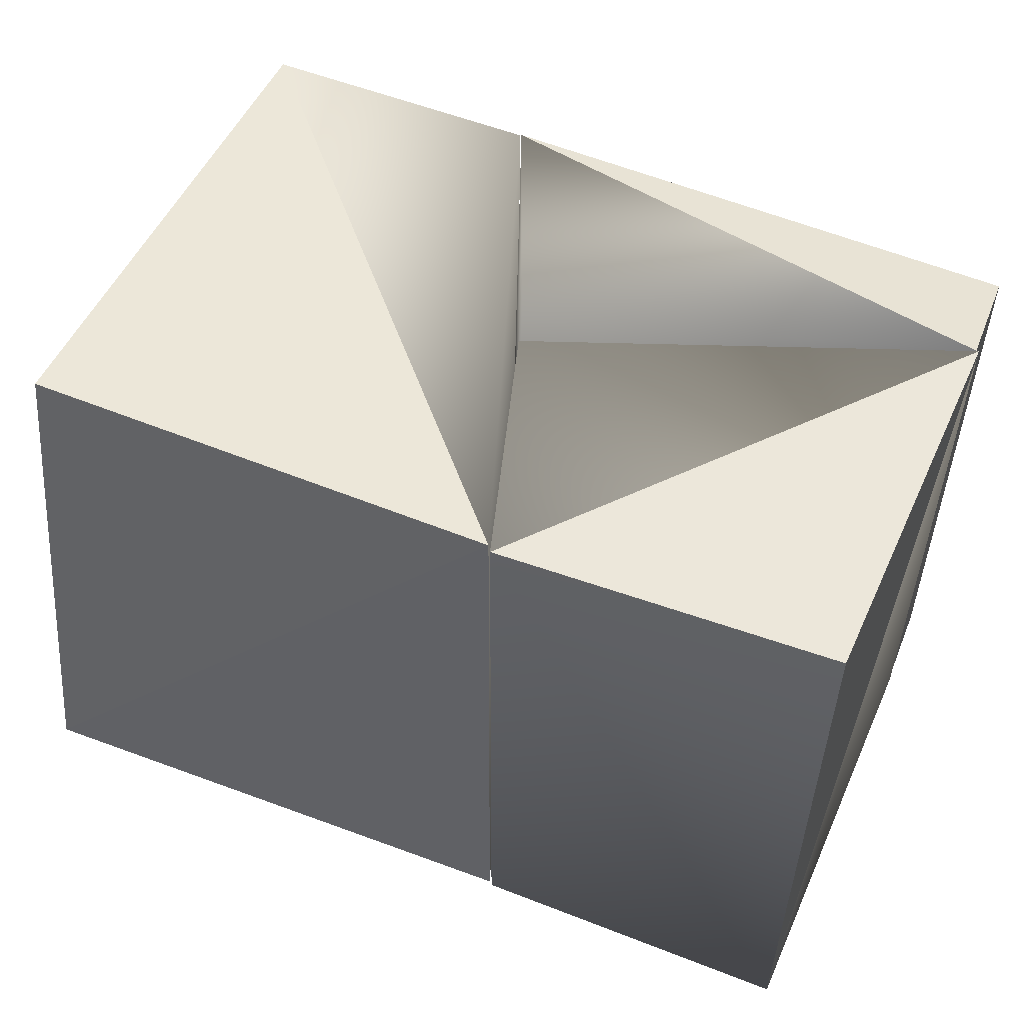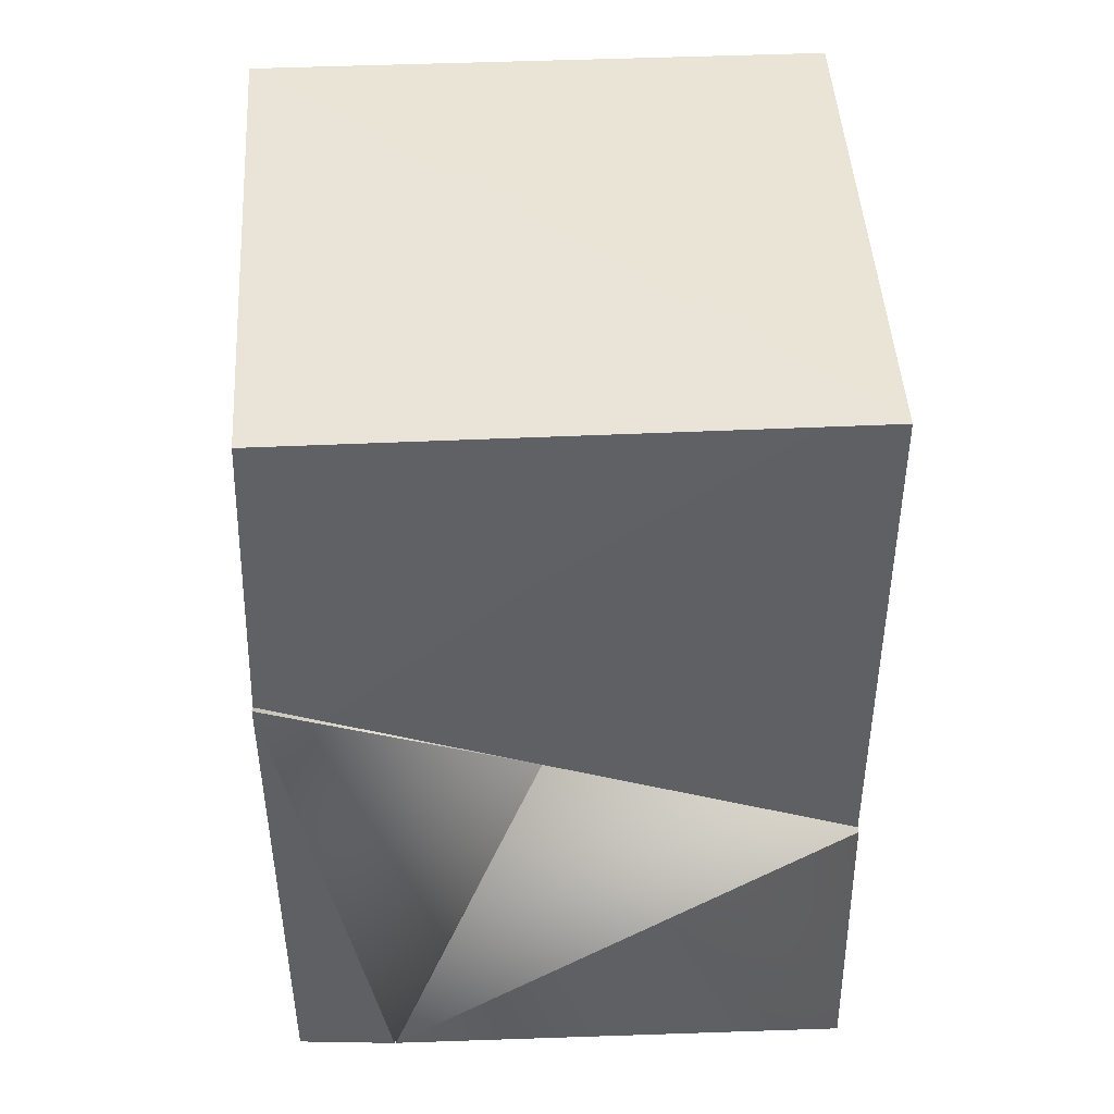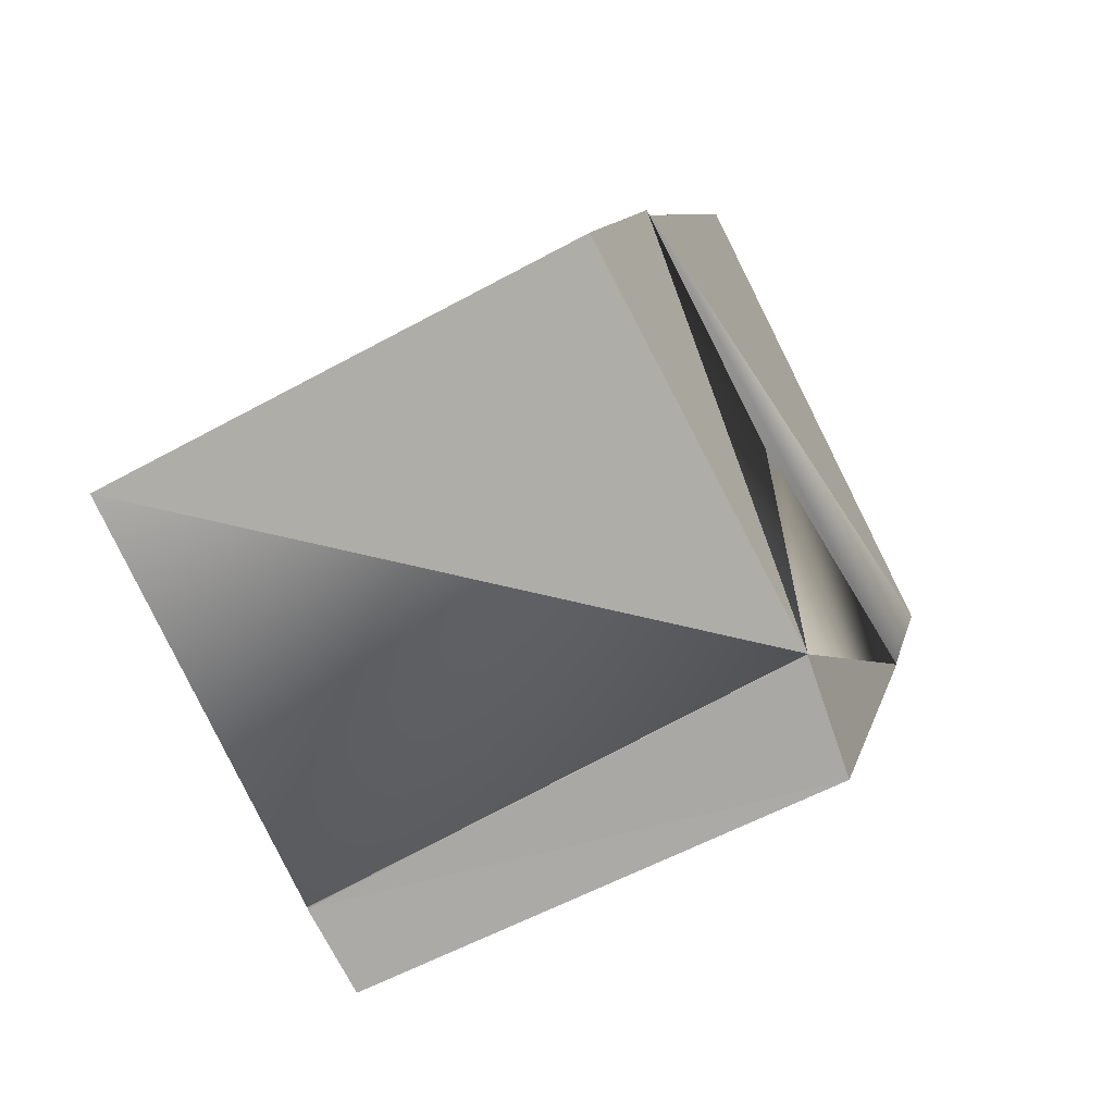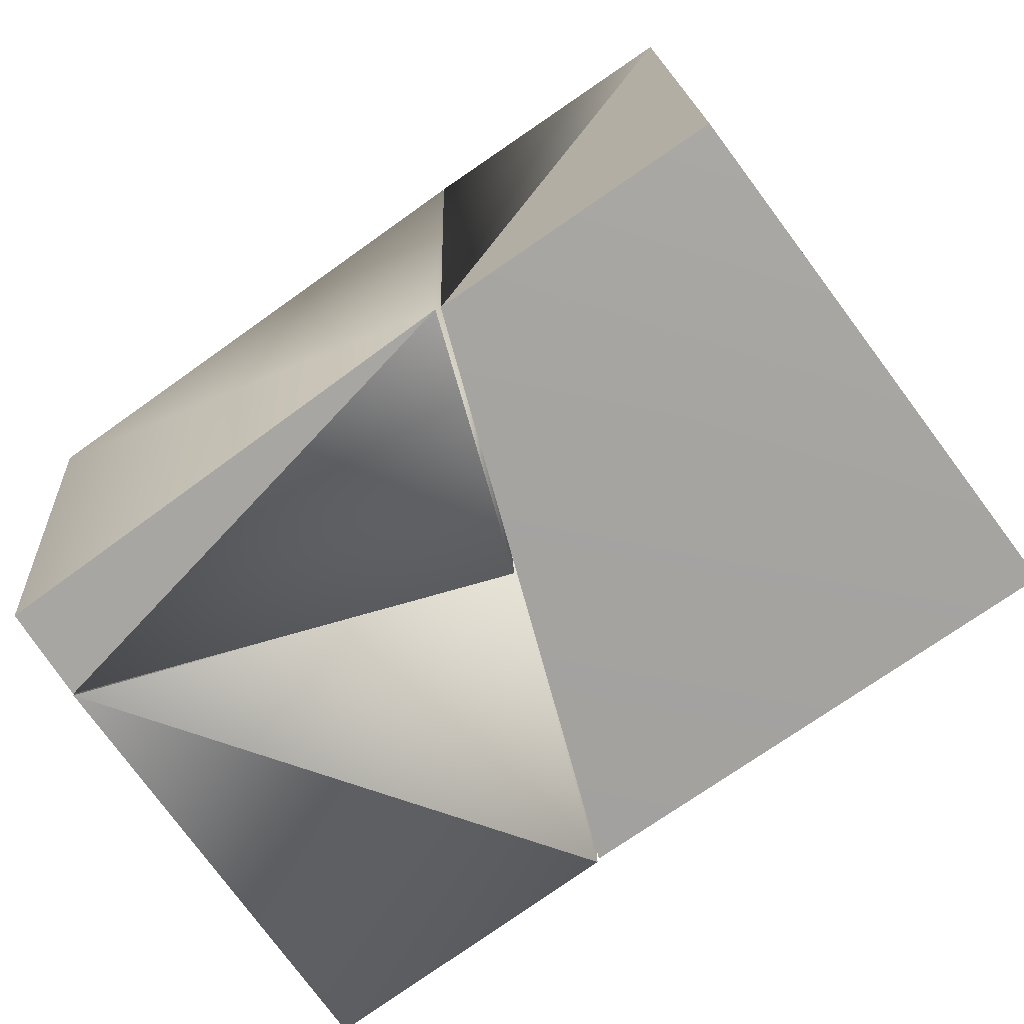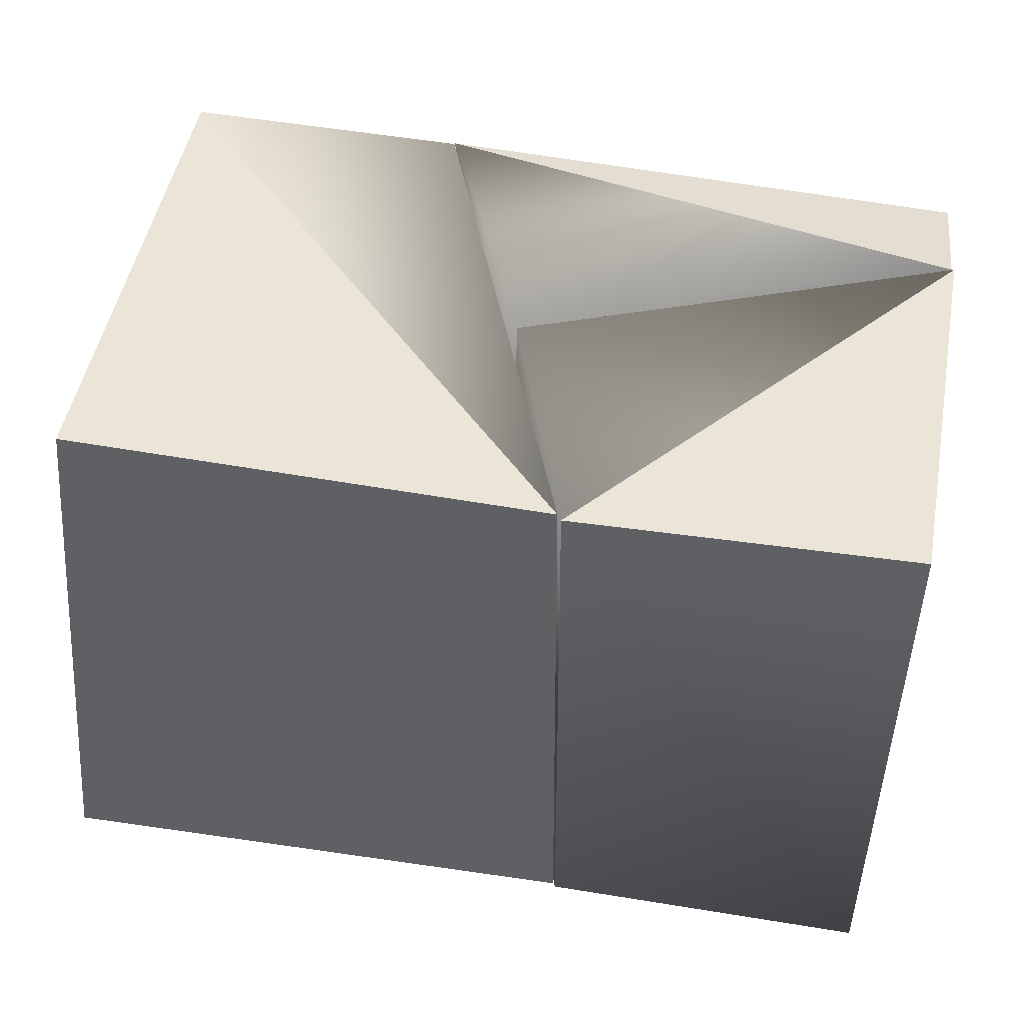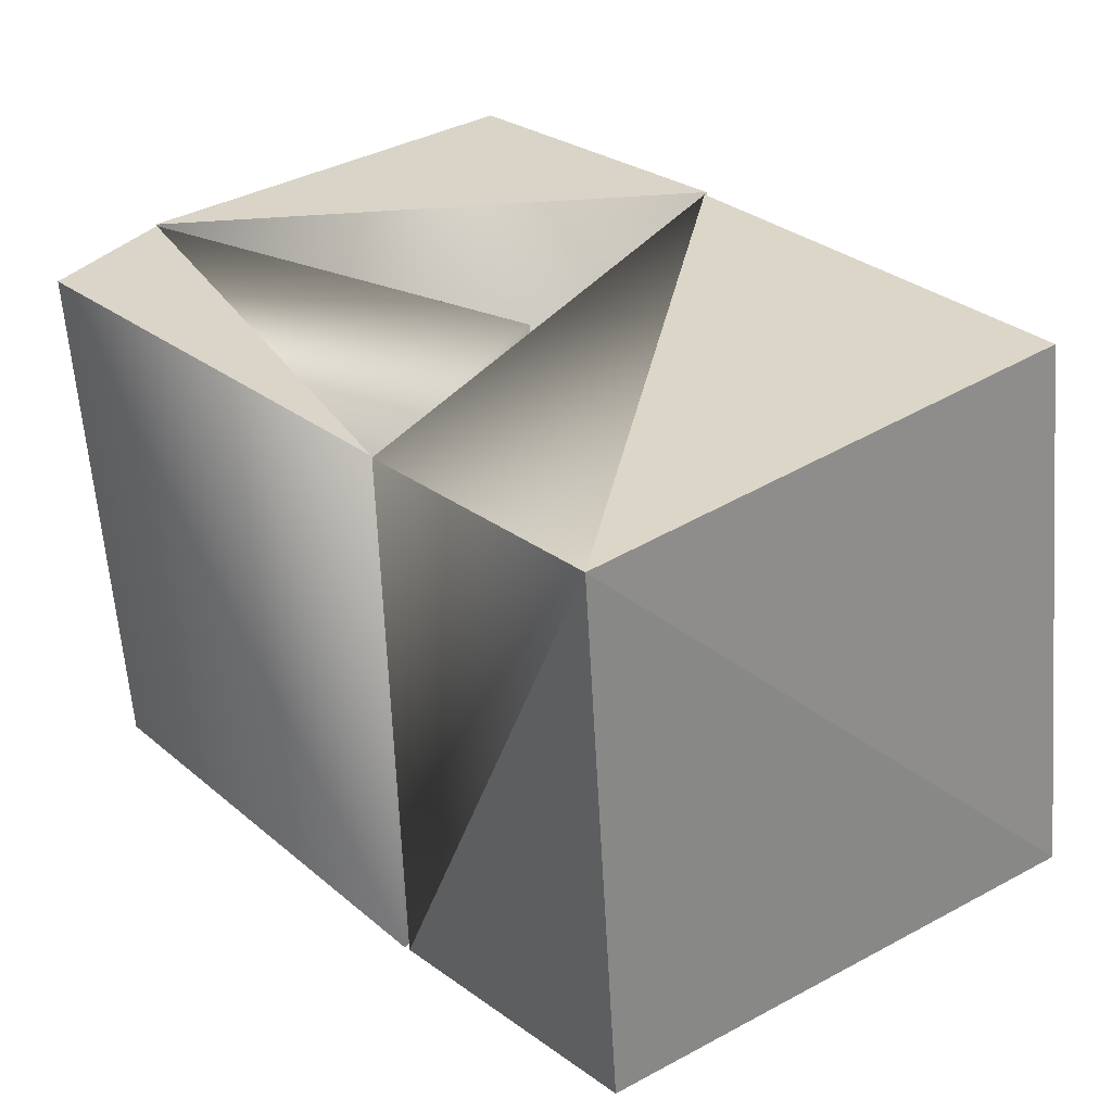
<metadata>
{"format":"obj","ext":"obj","renderer":"f3d","projection":"perspective","resolution":1024,"background":"white","views":[{"elev":50.2,"azim":-87.1,"up":"+Z"},{"elev":-44.1,"azim":160.1,"up":"+Z"},{"elev":-64.6,"azim":-58.3,"up":"+Y"},{"elev":-73.9,"azim":105.3,"up":"+Z"},{"elev":46.4,"azim":-100.1,"up":"+Z"},{"elev":29.4,"azim":121.0,"up":"+Z"}]}
</metadata>
<code>
o textured_simple_reoriented.008_hull_1
v 0.02783 0.02293 0.03259
v 0.01942 -0.001455 0.03166
v 0.01688 -0.001131 -0.01812
v -0.03536 -0.001413 0.03485
v -0.03712 -0.001286 -0.01573
v -0.02144 0.04336 -0.01521
v 0.02581 0.02491 -0.0165
v -0.01973 0.03954 0.03568
f 1 2 3
f 3 4 5
f 4 3 2
f 4 6 5
f 6 4 8
f 7 6 1
f 6 8 1
f 3 5 6
f 7 3 6
f 1 8 4
f 2 1 4
f 7 1 3
o textured_simple_reoriented.008_hull_2
v -0.03728 -0.001464 -0.0161
v -0.03604 -0.001583 0.03482
v -0.0083 -0.04229 -0.01847
v -0.009236 -0.002682 0.0324
v -0.008158 -0.001473 -0.01678
v -0.04728 -0.02856 -0.01659
v -0.04535 -0.03116 0.03372
v -0.00828 -0.04461 0.03227
f 16 11 12
f 10 15 16
f 12 10 16
f 14 15 10
f 12 13 9
f 11 14 9
f 12 11 13
f 11 9 13
f 14 11 16
f 15 14 16
f 9 14 10
f 12 9 10
o textured_simple_reoriented.008_hull_3
v 0.01683 -0.001633 -0.01811
v 0.01936 -0.001554 0.03179
v -0.008176 -0.001473 -0.01678
v -0.006651 -0.002849 0.03255
v -0.008157 -0.0444 0.0322
v 0.002524 -0.04755 0.02992
v 0.000222 -0.04493 -0.01859
v -0.008148 -0.04224 -0.01855
f 18 17 19
f 18 19 20
f 21 22 18
f 17 18 22
f 21 24 22
f 21 18 20
f 21 20 19
f 24 21 19
f 24 19 17
f 24 17 23
f 22 24 23
f 23 17 22

</code>
